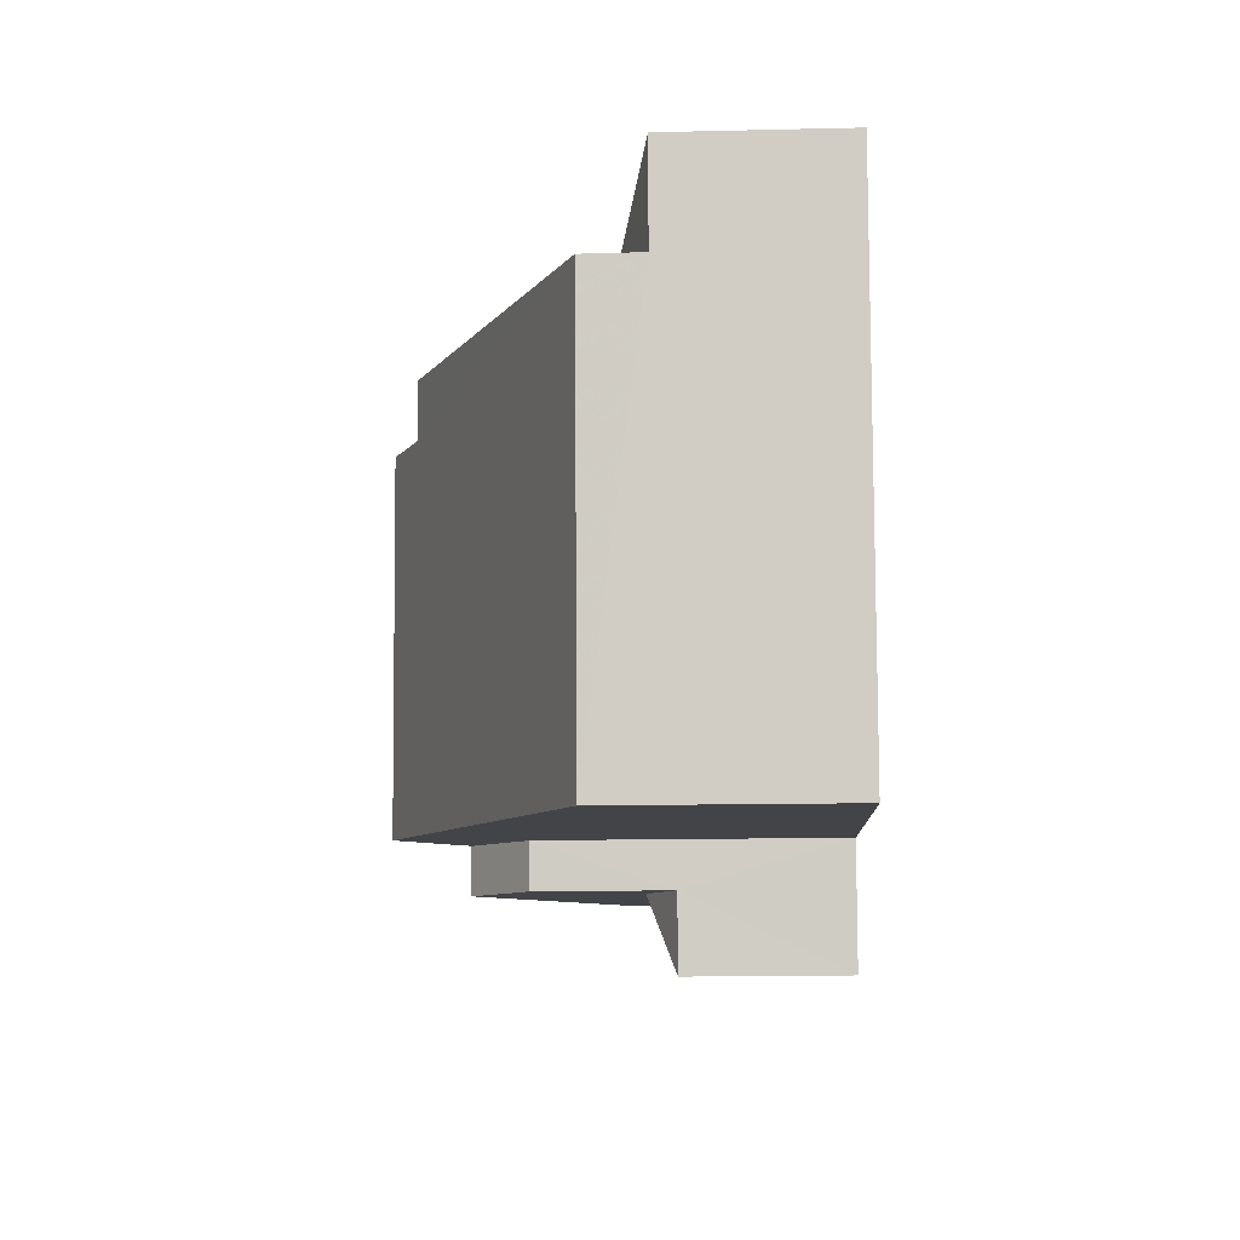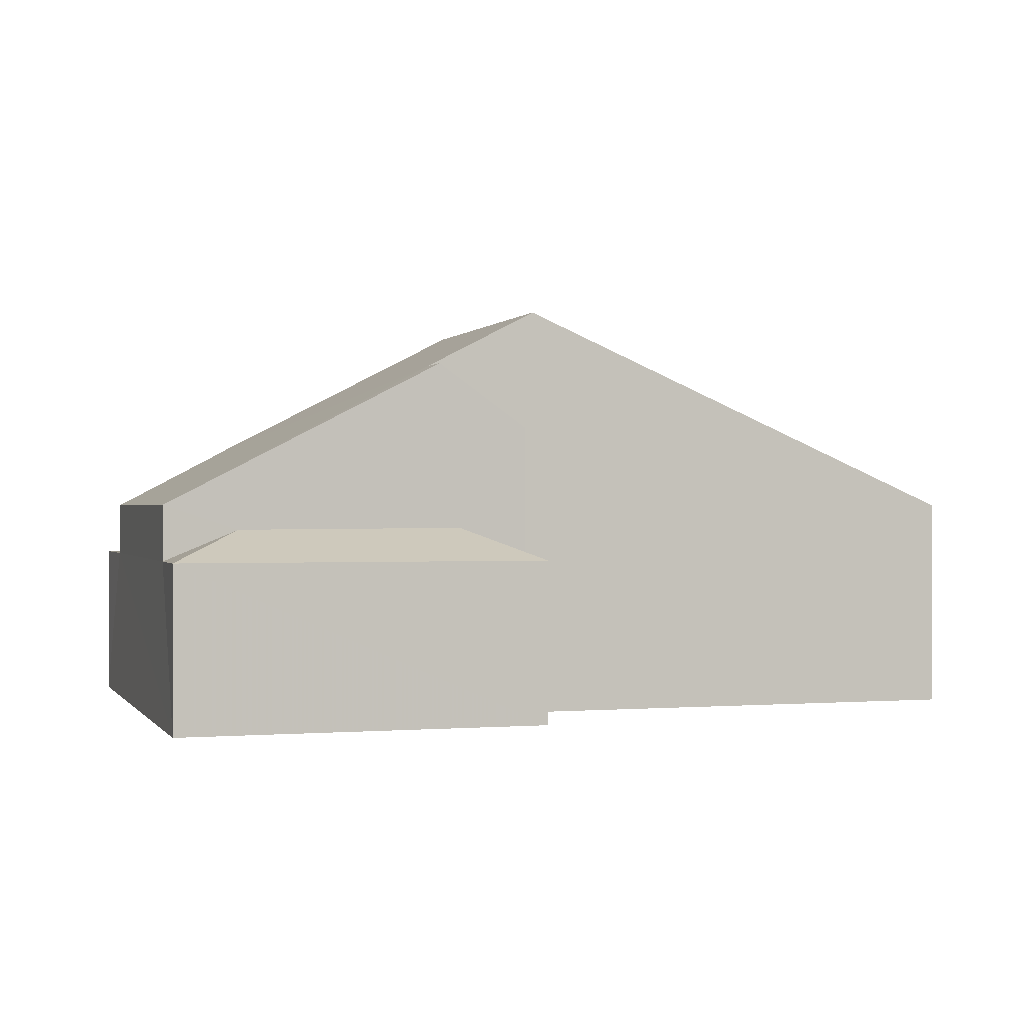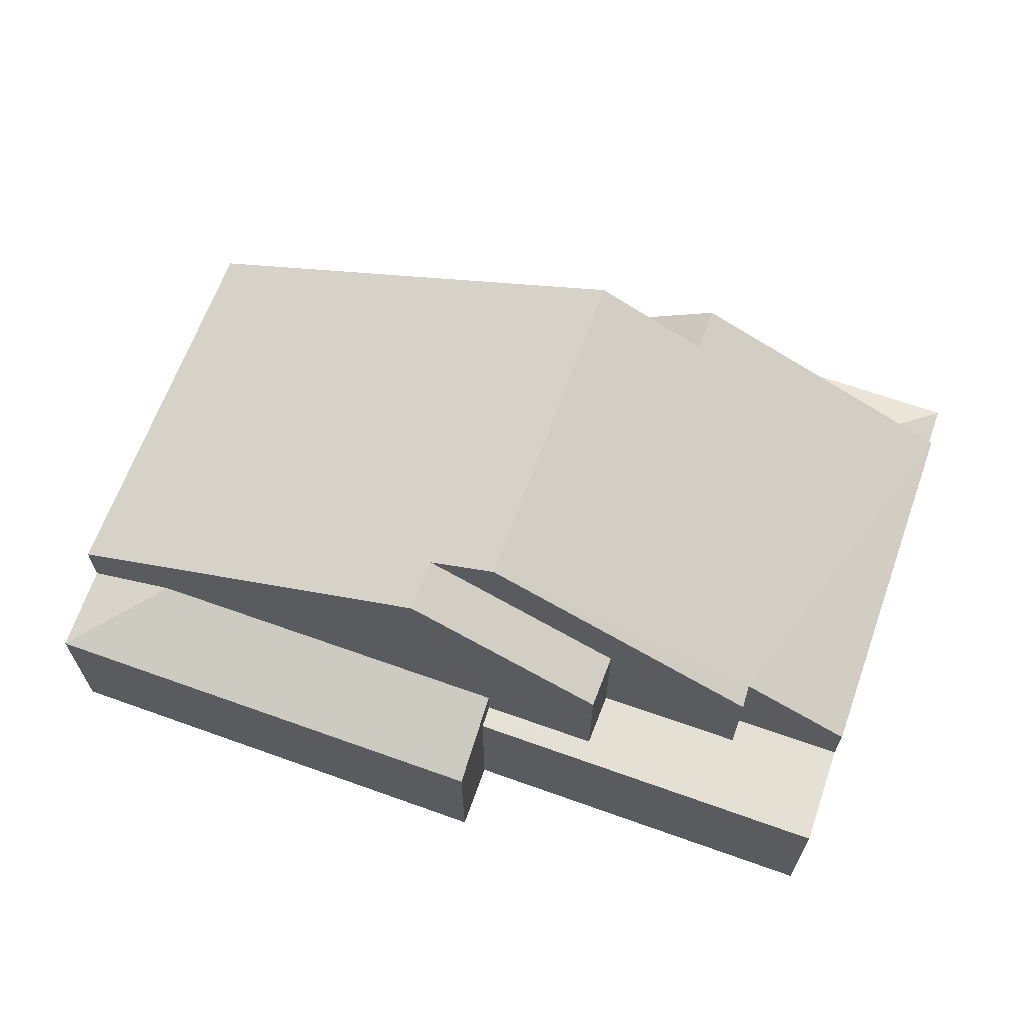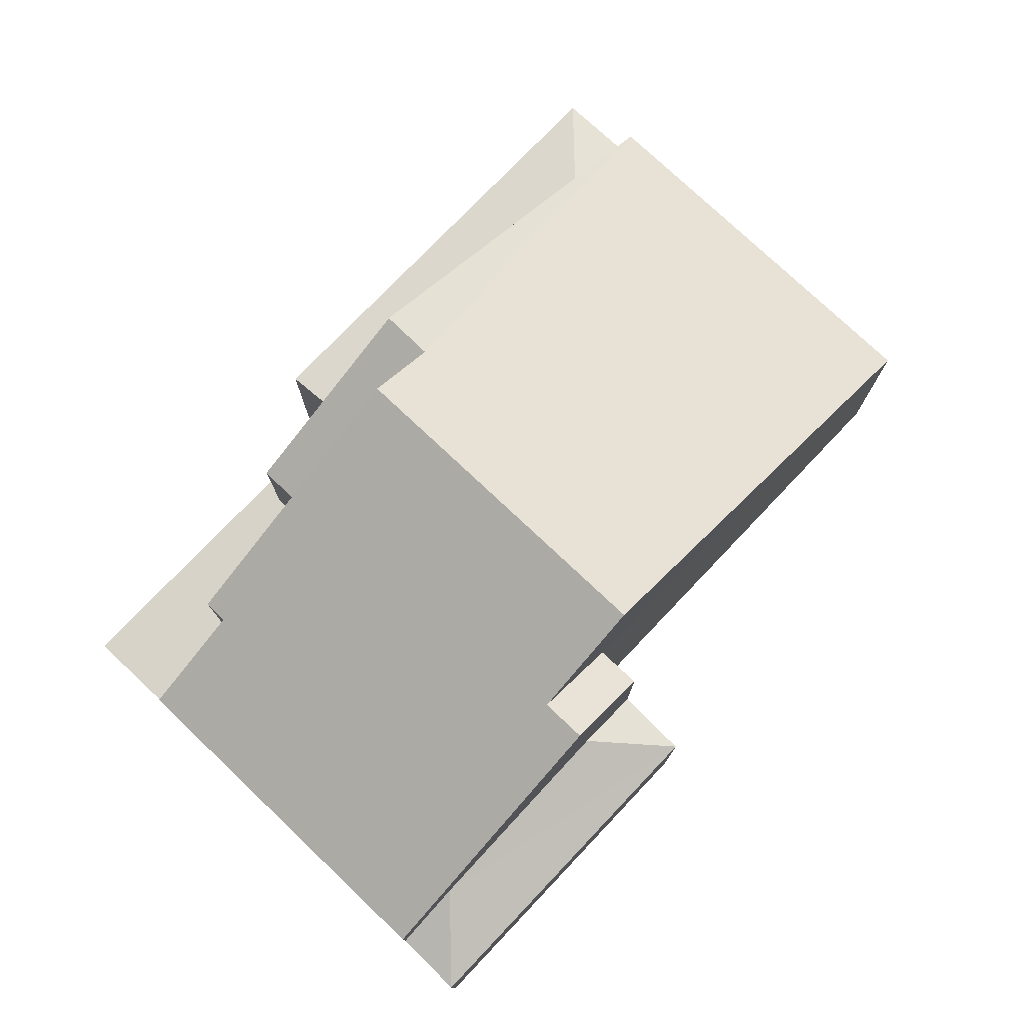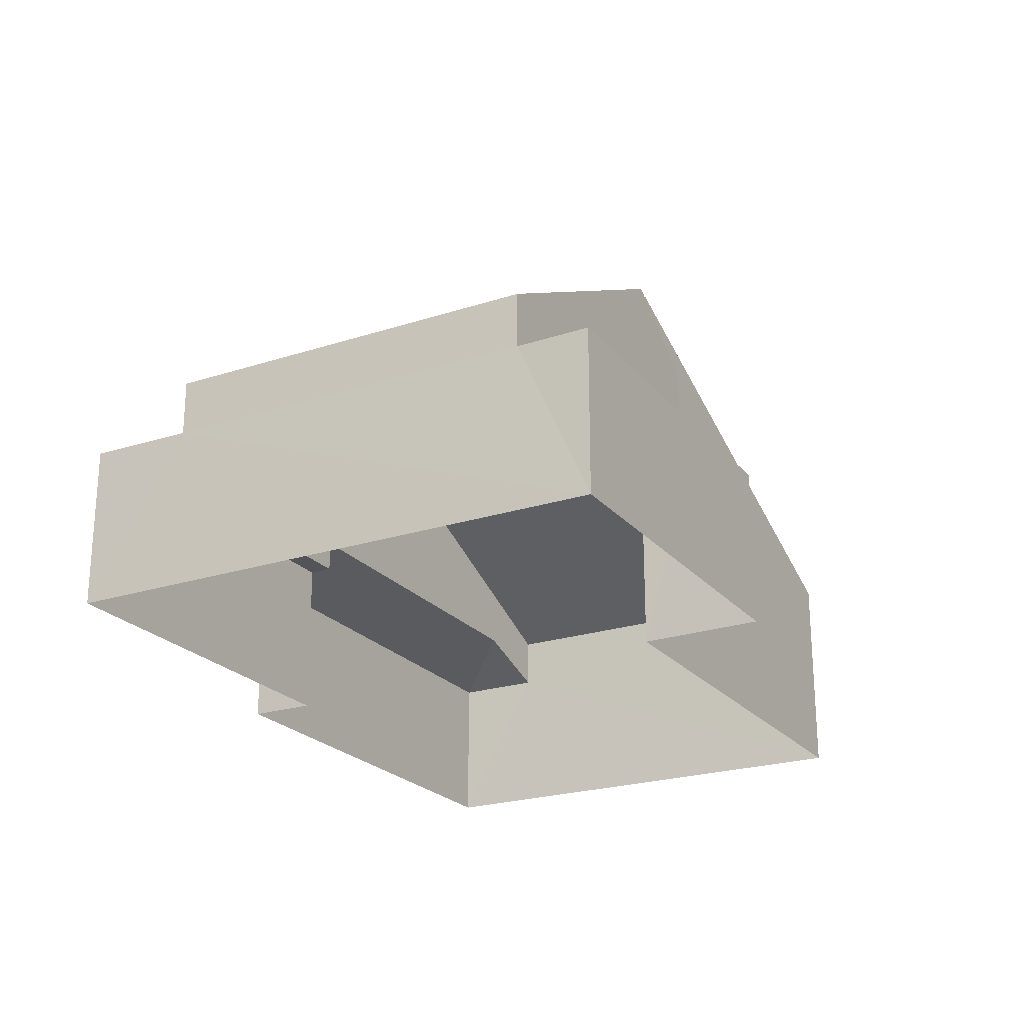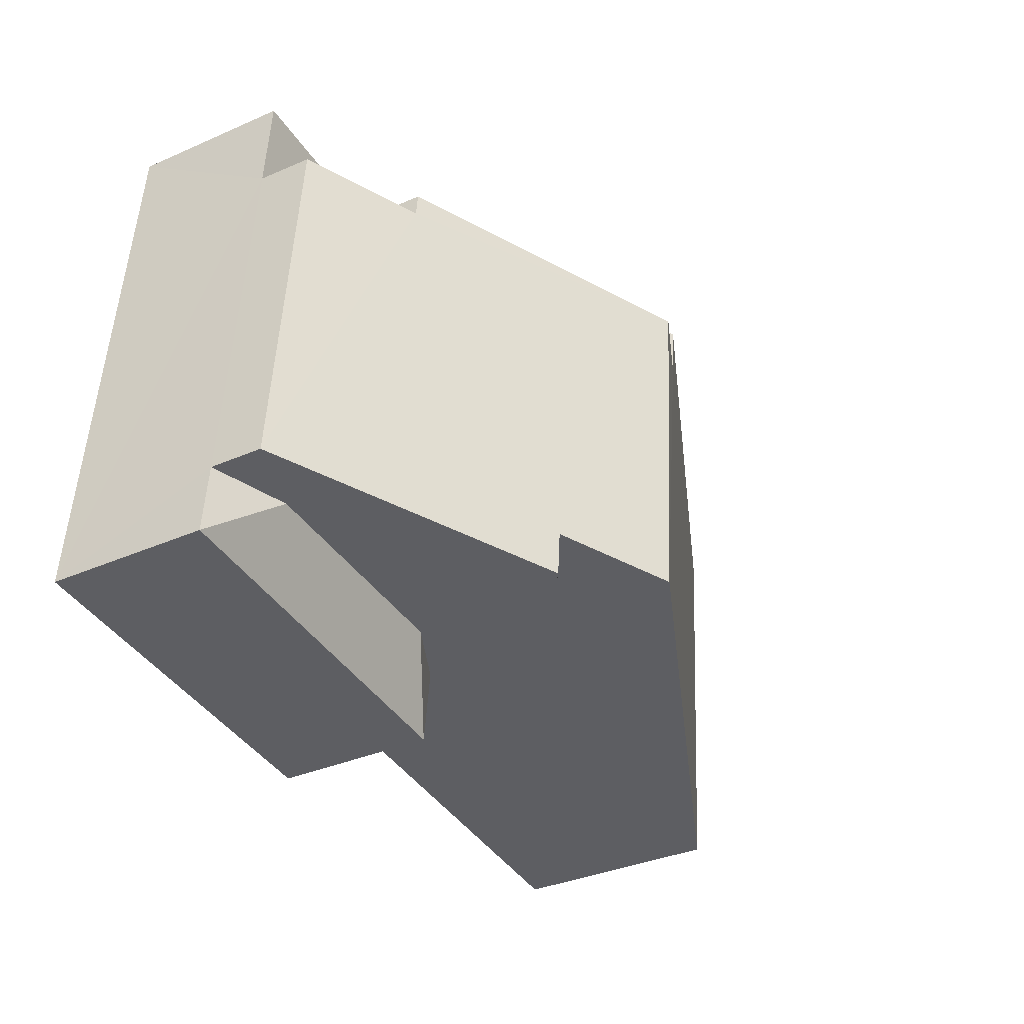
<metadata>
{"format":"obj","ext":"obj","renderer":"f3d","projection":"perspective","resolution":1024,"background":"white","views":[{"elev":-12.9,"azim":93.3,"up":"+Y"},{"elev":0.1,"azim":-22.4,"up":"+Z"},{"elev":65.4,"azim":-165.3,"up":"+Z"},{"elev":76.3,"azim":-51.5,"up":"+Z"},{"elev":-23.1,"azim":-66.0,"up":"+Z"},{"elev":-34.9,"azim":-59.7,"up":"+Y"}]}
</metadata>
<code>
v -3.139e+05 4.138e+04 56.73
v -3.139e+05 4.138e+04 56.73
v -3.139e+05 4.138e+04 56.73
v -3.139e+05 4.137e+04 56.72
v -3.139e+05 4.137e+04 56.73
v -3.14e+05 4.138e+04 56.73
v -3.14e+05 4.137e+04 56.73
v -3.139e+05 4.137e+04 56.72
v -3.139e+05 4.137e+04 64.84
v -3.139e+05 4.137e+04 64.84
v -3.139e+05 4.137e+04 63.4
v -3.139e+05 4.137e+04 63.41
v -3.139e+05 4.138e+04 60.39
v -3.139e+05 4.138e+04 60.39
v -3.139e+05 4.138e+04 60.39
v -3.14e+05 4.138e+04 60.39
v -3.139e+05 4.138e+04 60.39
v -3.14e+05 4.138e+04 60.39
v -3.14e+05 4.138e+04 60.39
v -3.14e+05 4.138e+04 60.39
v -3.139e+05 4.138e+04 60.39
v -3.139e+05 4.138e+04 61.1
v -3.139e+05 4.138e+04 60.38
v -3.139e+05 4.138e+04 61.1
v -3.14e+05 4.137e+04 61.07
v -3.14e+05 4.137e+04 60.38
v -3.14e+05 4.137e+04 60.38
v -3.139e+05 4.137e+04 60.38
v -3.139e+05 4.137e+04 61.09
v -3.139e+05 4.137e+04 60.38
v -3.139e+05 4.138e+04 66.16
v -3.139e+05 4.137e+04 66.16
v -3.139e+05 4.138e+04 65.49
v -3.139e+05 4.137e+04 61.61
v -3.139e+05 4.138e+04 61.61
v -3.139e+05 4.138e+04 65.49
v -3.14e+05 4.138e+04 62.92
v -3.14e+05 4.138e+04 62.92
v -3.14e+05 4.138e+04 61.62
v -3.14e+05 4.137e+04 61.61
v -3.139e+05 4.138e+04 63.19
v -3.139e+05 4.138e+04 63.19
v -3.139e+05 4.138e+04 60.38
f 1 2 3
f 2 4 3
f 3 5 6
f 6 5 7
f 7 5 8
f 3 4 5
f 9 10 11
f 12 9 11
f 13 14 15
f 14 16 15
f 17 15 18
f 18 16 19
f 18 19 20
f 15 16 18
f 21 22 23
f 21 24 22
f 25 26 27
f 25 27 28
f 29 25 28
f 30 29 28
f 31 32 33
f 32 34 33
f 33 35 36
f 33 34 35
f 31 37 38
f 32 31 9
f 38 39 40
f 9 40 10
f 9 31 38
f 9 38 40
f 41 36 42
f 41 33 36
f 43 23 22
f 35 43 22
f 13 15 24
f 22 24 36
f 35 22 36
f 24 15 42
f 24 42 36
f 9 12 32
f 12 5 34
f 5 4 34
f 12 34 32
f 3 6 16
f 14 3 16
f 6 7 19
f 6 19 16
f 7 27 26
f 19 26 39
f 39 26 40
f 7 26 19
f 18 38 37
f 18 20 38
f 21 2 1
f 21 23 2
f 17 41 42
f 15 17 42
f 2 43 4
f 4 43 34
f 2 23 43
f 34 43 35
f 1 3 21
f 21 14 24
f 14 13 24
f 3 14 21
f 27 7 8
f 28 27 8
f 28 8 30
f 8 5 30
f 30 12 11
f 30 5 12
f 26 25 40
f 40 25 10
f 29 11 10
f 29 30 11
f 25 29 10
f 20 39 38
f 20 19 39
f 33 41 31
f 31 41 37
f 37 17 18
f 37 41 17

</code>
